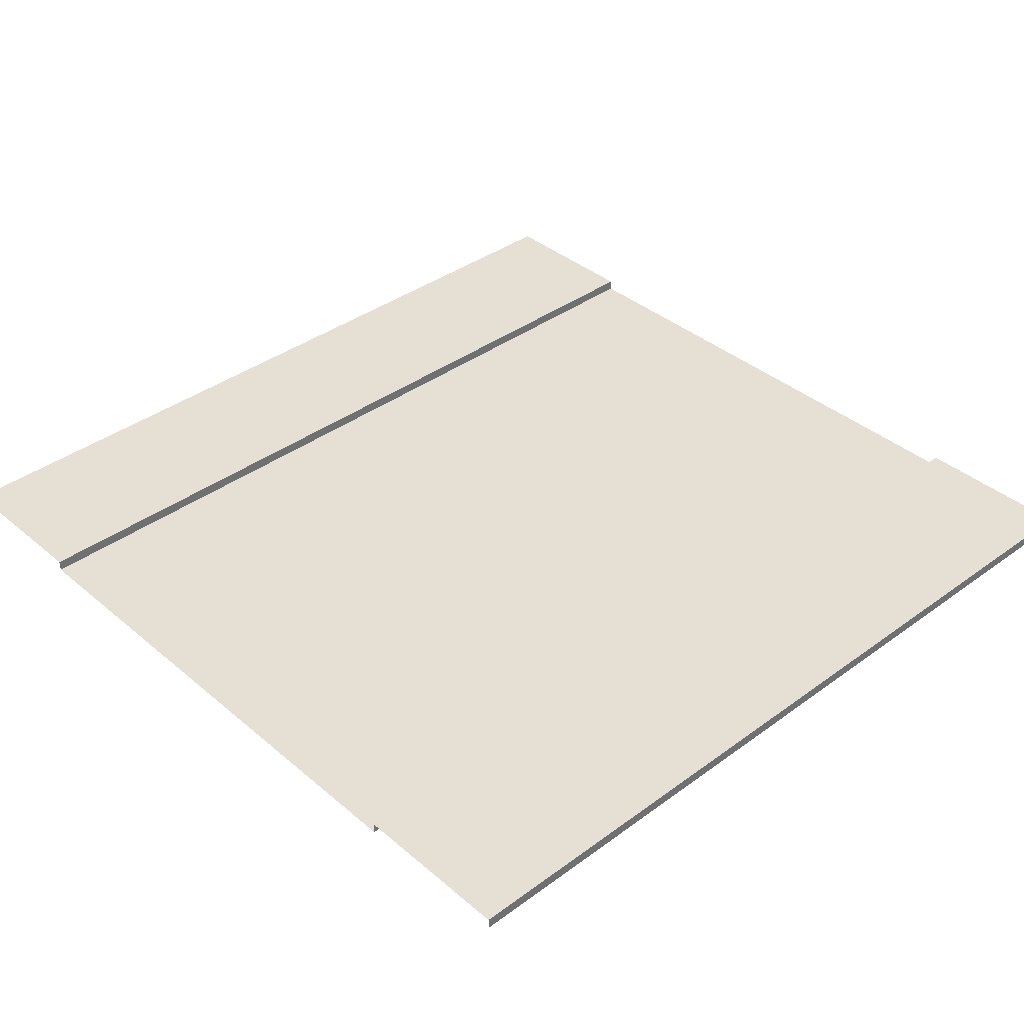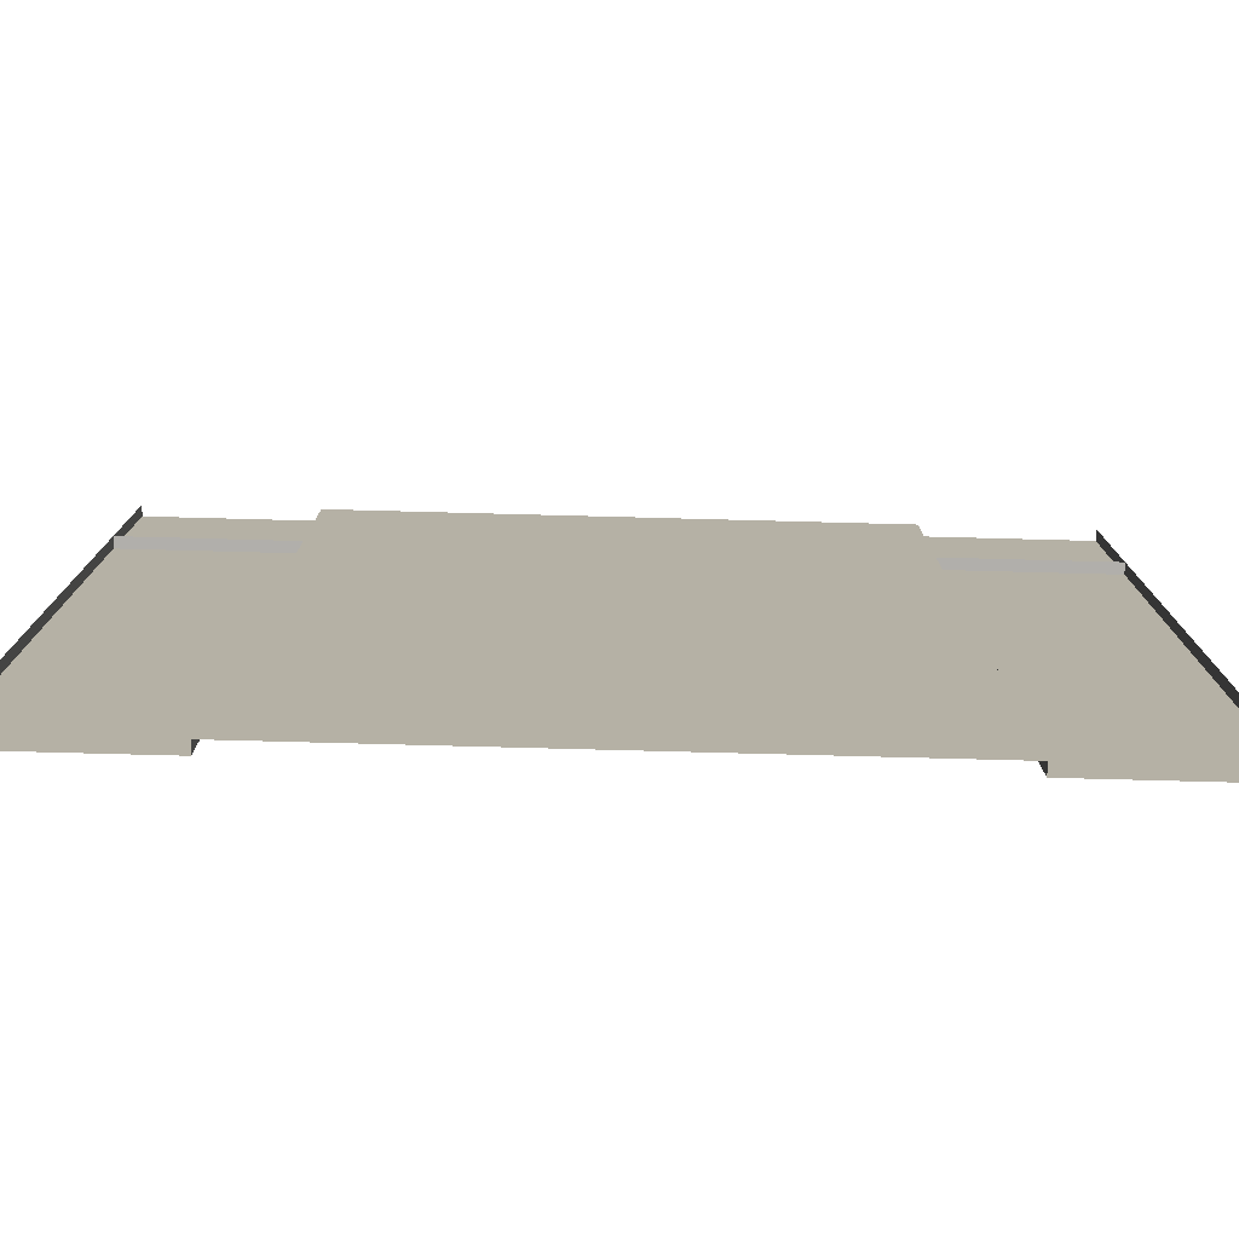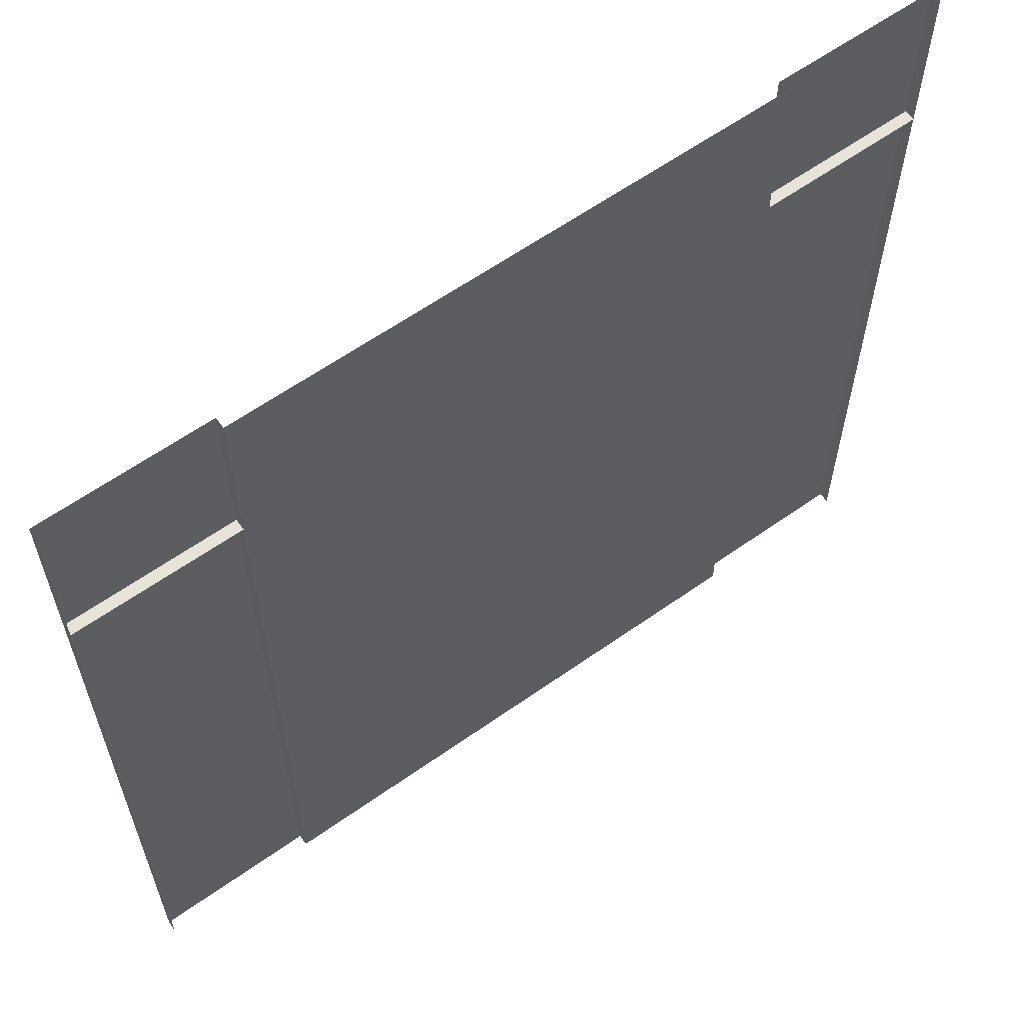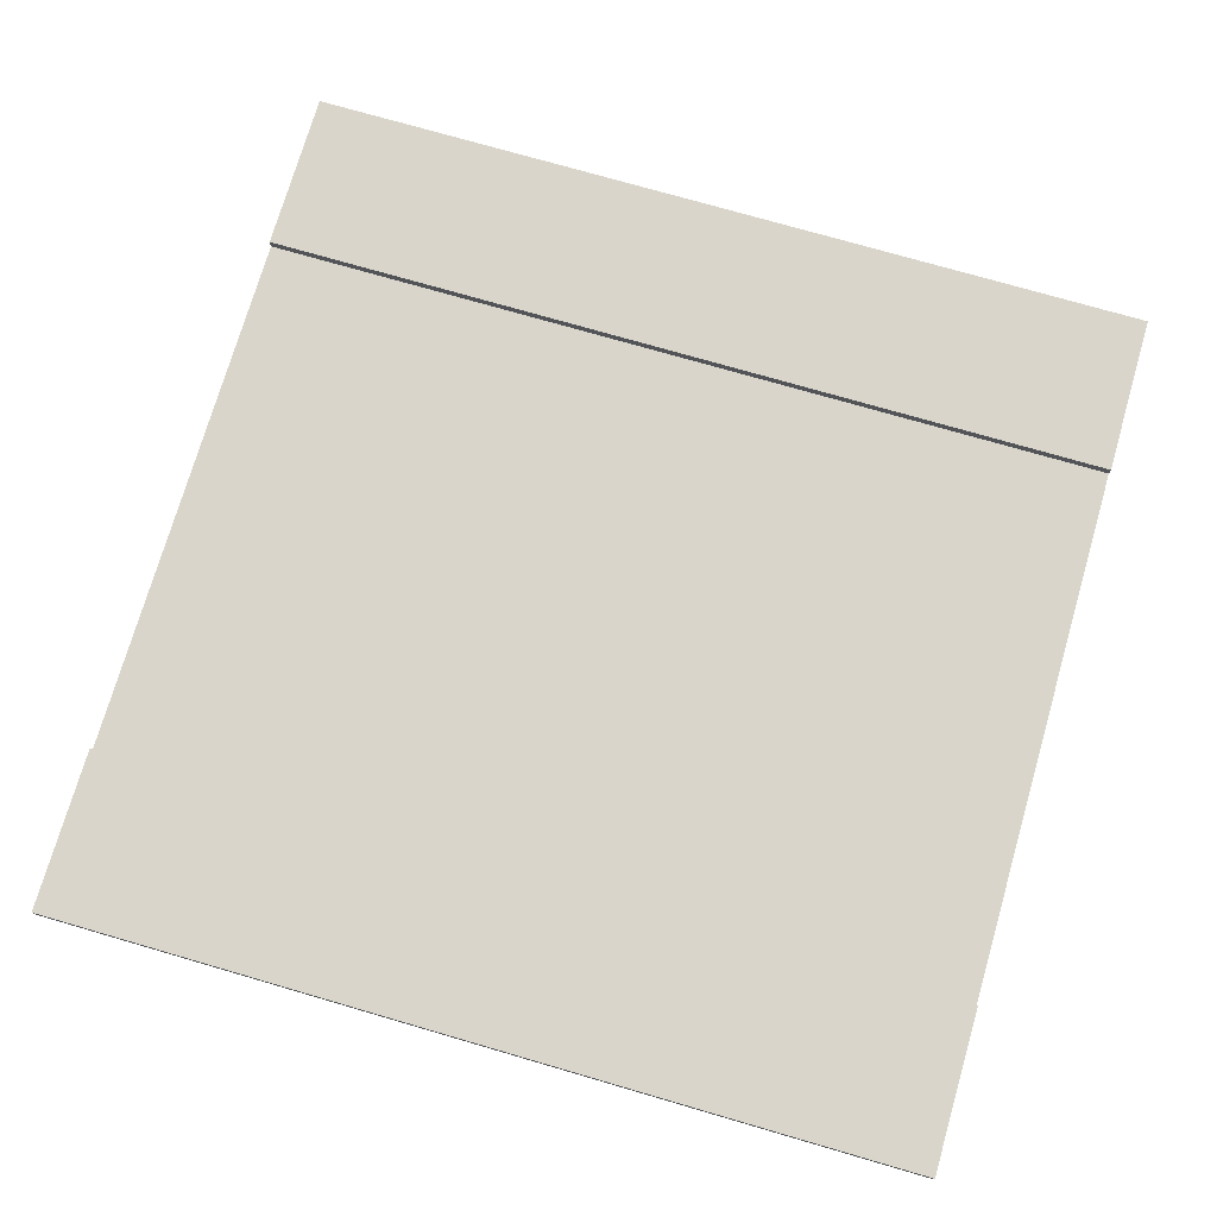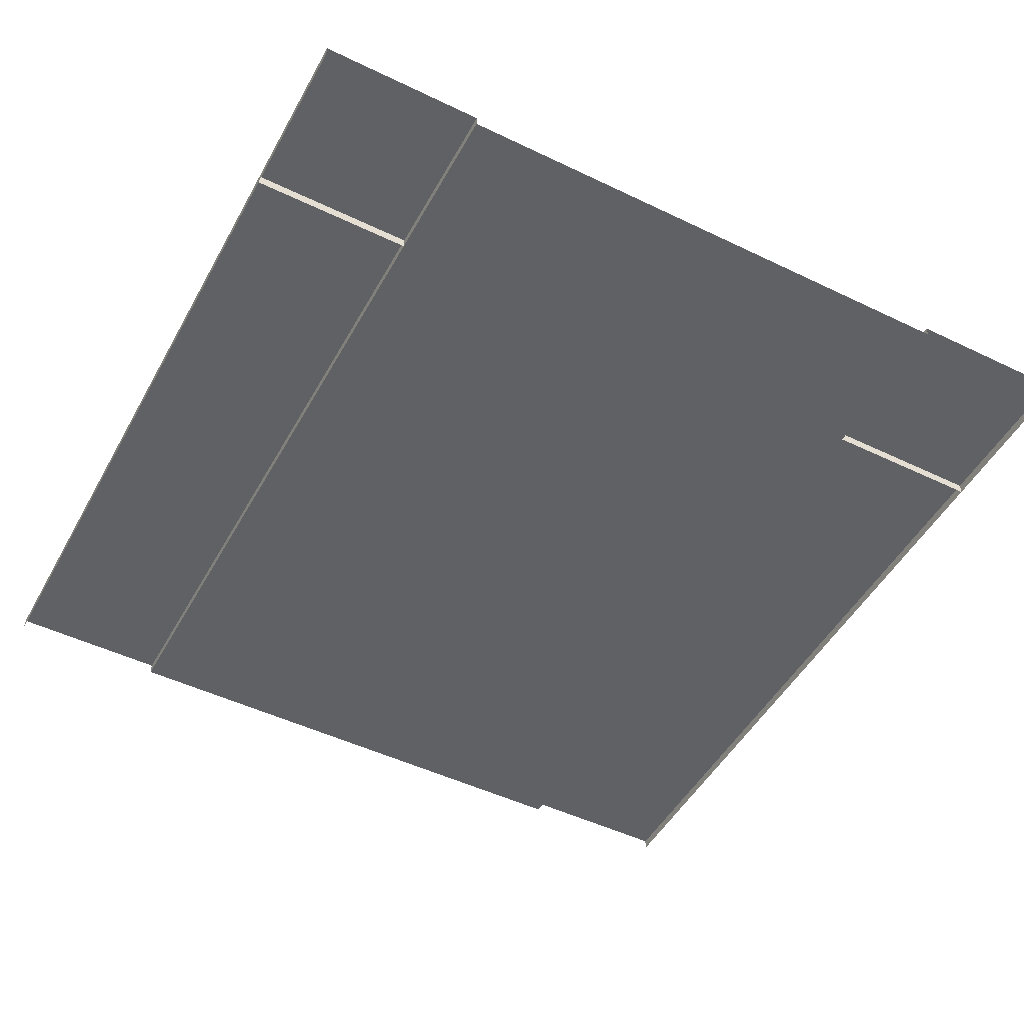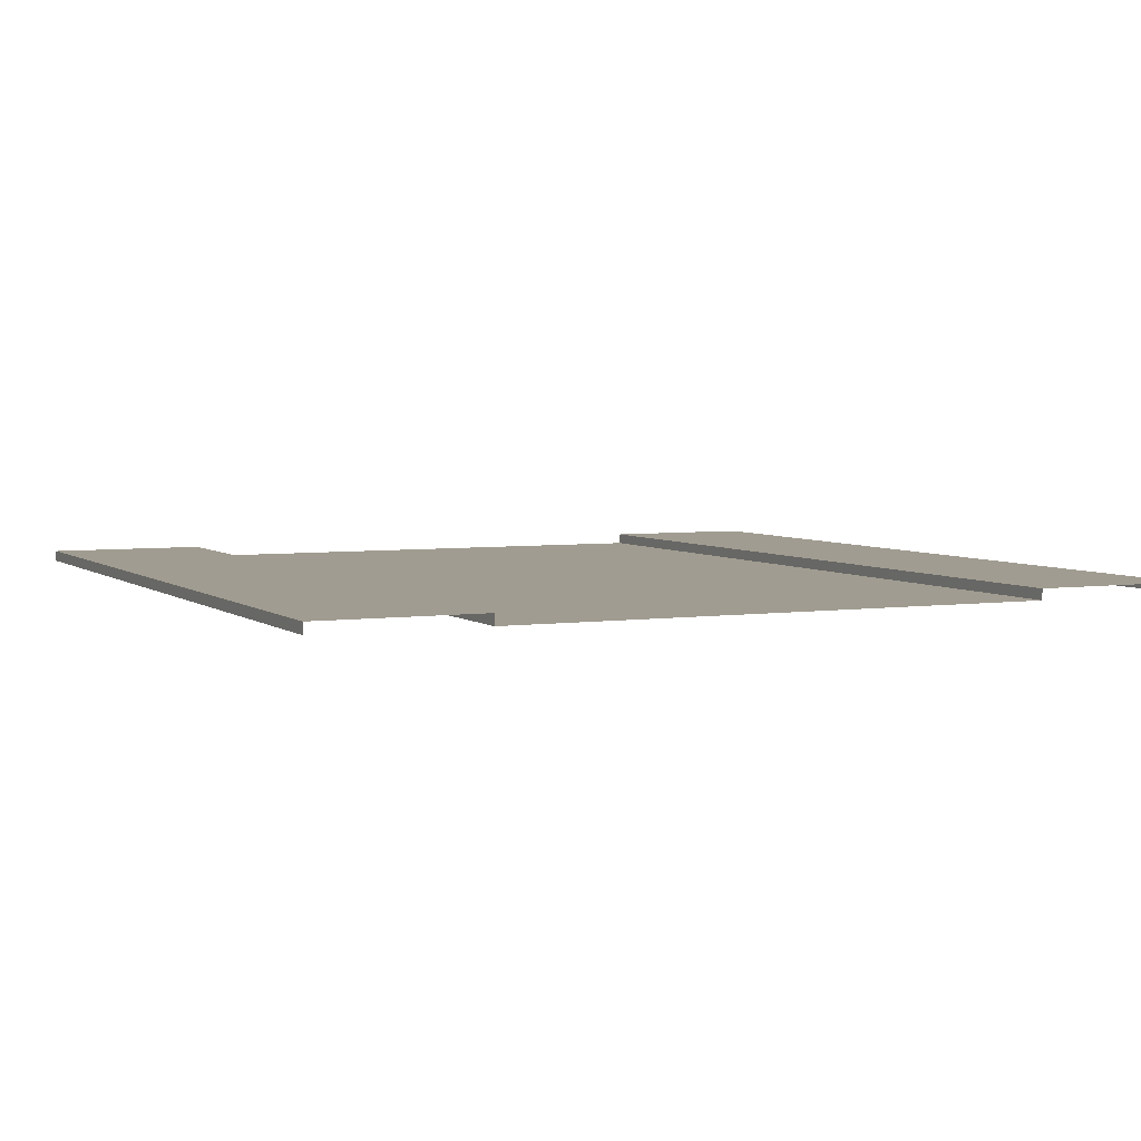
<metadata>
{"format":"obj","ext":"obj","renderer":"f3d","projection":"perspective","resolution":1024,"background":"white","views":[{"elev":37.9,"azim":-133.0,"up":"+Y"},{"elev":-78.3,"azim":-1.5,"up":"+Z"},{"elev":61.6,"azim":-35.7,"up":"+Z"},{"elev":74.4,"azim":106.2,"up":"+Y"},{"elev":-49.1,"azim":-28.1,"up":"+Y"},{"elev":4.5,"azim":-25.1,"up":"+Y"}]}
</metadata>
<code>
o Road_Straight_Plane.002
v -8 0 -5
v -5 0 8
v 5 0 8
v -5 0 -5
v 5 0 -5
v -8 0 5
v -8 0 8
v 8 0 8
v 8 0 -5
v 8 0 -8
v -5 0 -8
v -8 0 -8
v 5 0 -8
v 8 0 5
v 5 0 5
v -5 0 5
v -8 0.2 -5
v -8 0.2 5
v 5 0.2 5
v 8 0.2 5
v -5 0.2 -5
v 5 0.2 -5
v -8 0.2 8
v 5 0.2 8
v 8 0.2 8
v 8 0.2 -5
v 8 0.2 -8
v -5 0.2 -8
v -8 0.2 -8
v 5 0.2 -8
v -5 0.2 8
v -5 0.2 5
f 3 19 15
f 4 13 11
f 15 22 5
f 15 2 3
f 5 16 15
f 7 18 6
f 1 29 12
f 15 20 14
f 11 21 4
f 32 17 18
f 22 20 26
f 31 18 23
f 21 29 17
f 22 27 30
f 19 25 20
f 16 31 2
f 10 26 9
f 6 32 16
f 9 20 14
f 6 17 1
f 5 30 13
f 14 25 8
f 4 32 16
f 3 24 19
f 4 5 13
f 15 19 22
f 15 16 2
f 5 4 16
f 7 23 18
f 1 17 29
f 15 19 20
f 11 28 21
f 32 21 17
f 22 19 20
f 31 32 18
f 21 28 29
f 22 26 27
f 19 24 25
f 16 32 31
f 10 27 26
f 6 18 32
f 9 26 20
f 6 18 17
f 5 22 30
f 14 20 25
f 4 21 32

</code>
